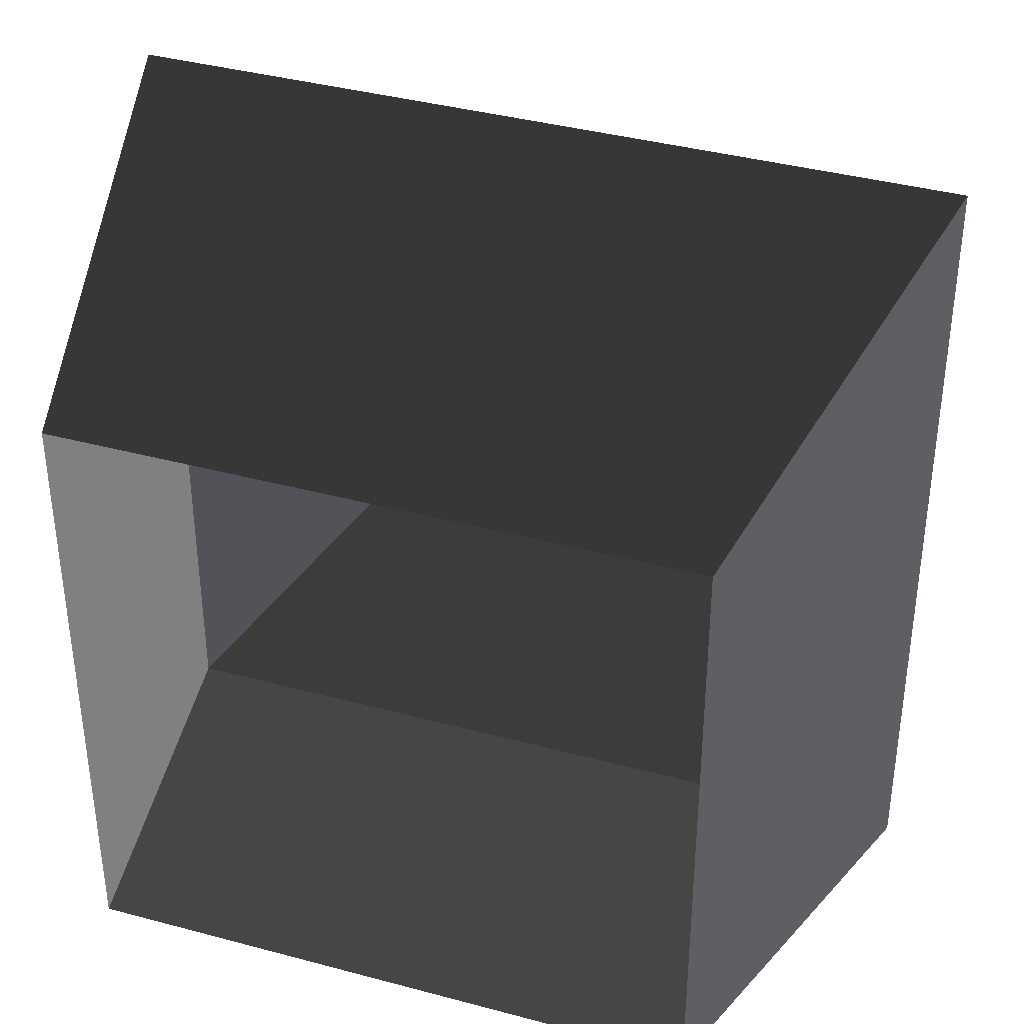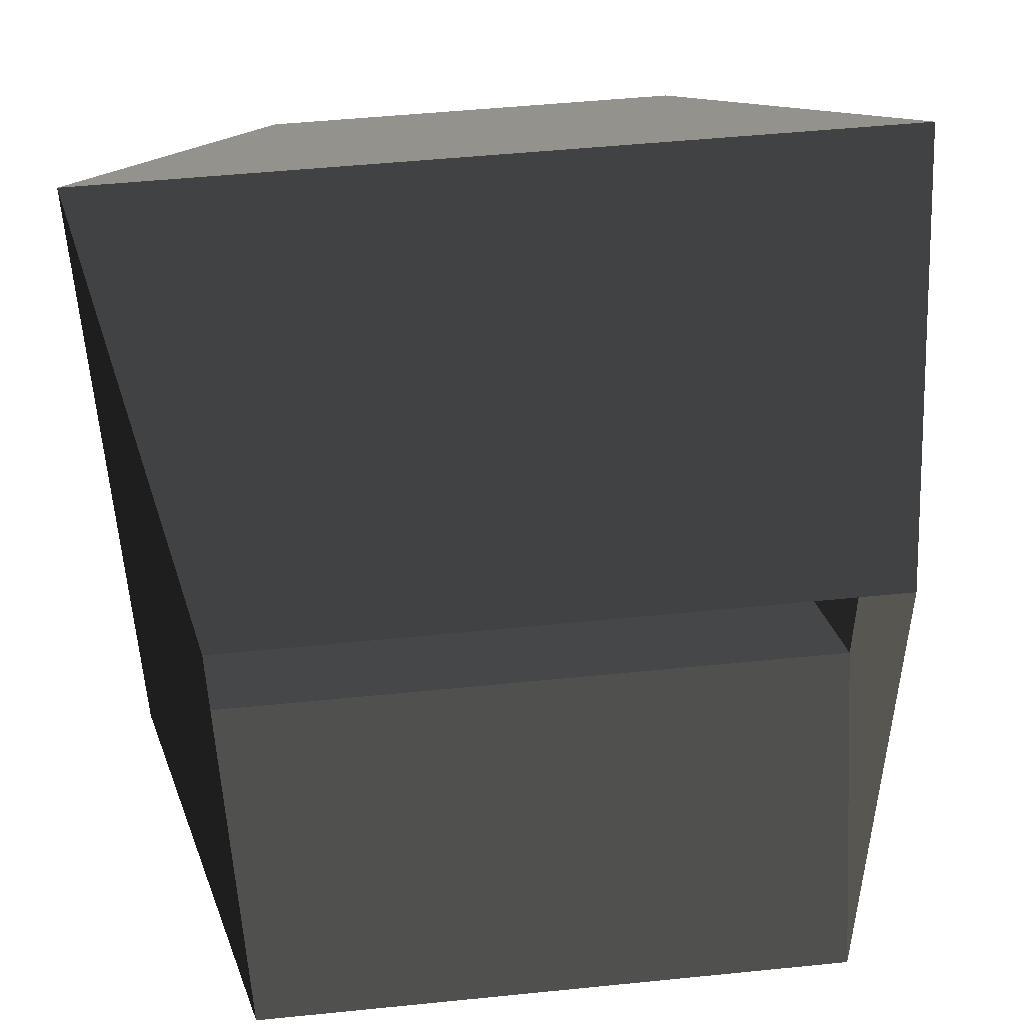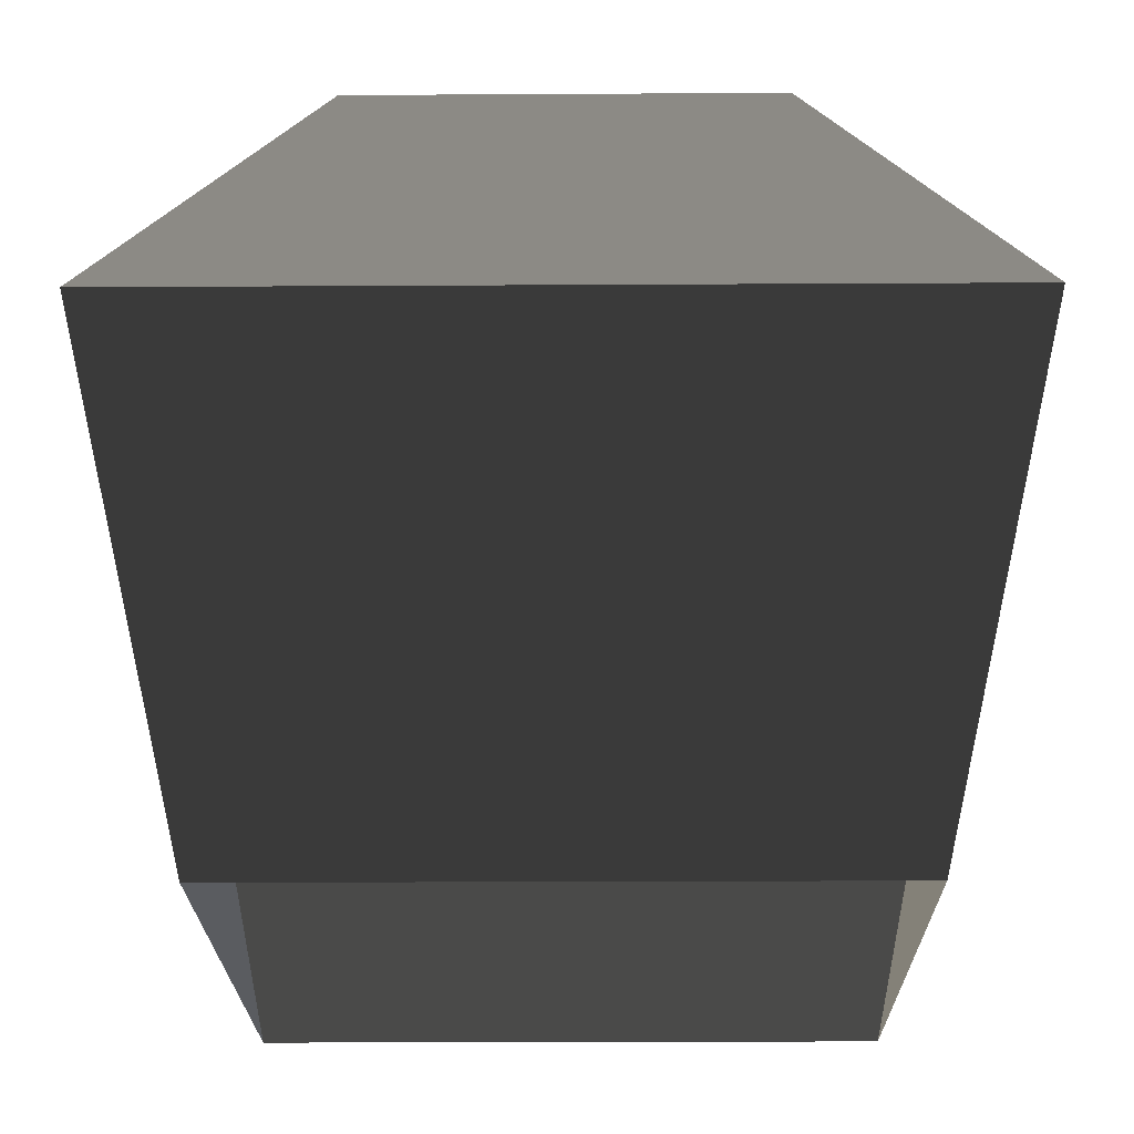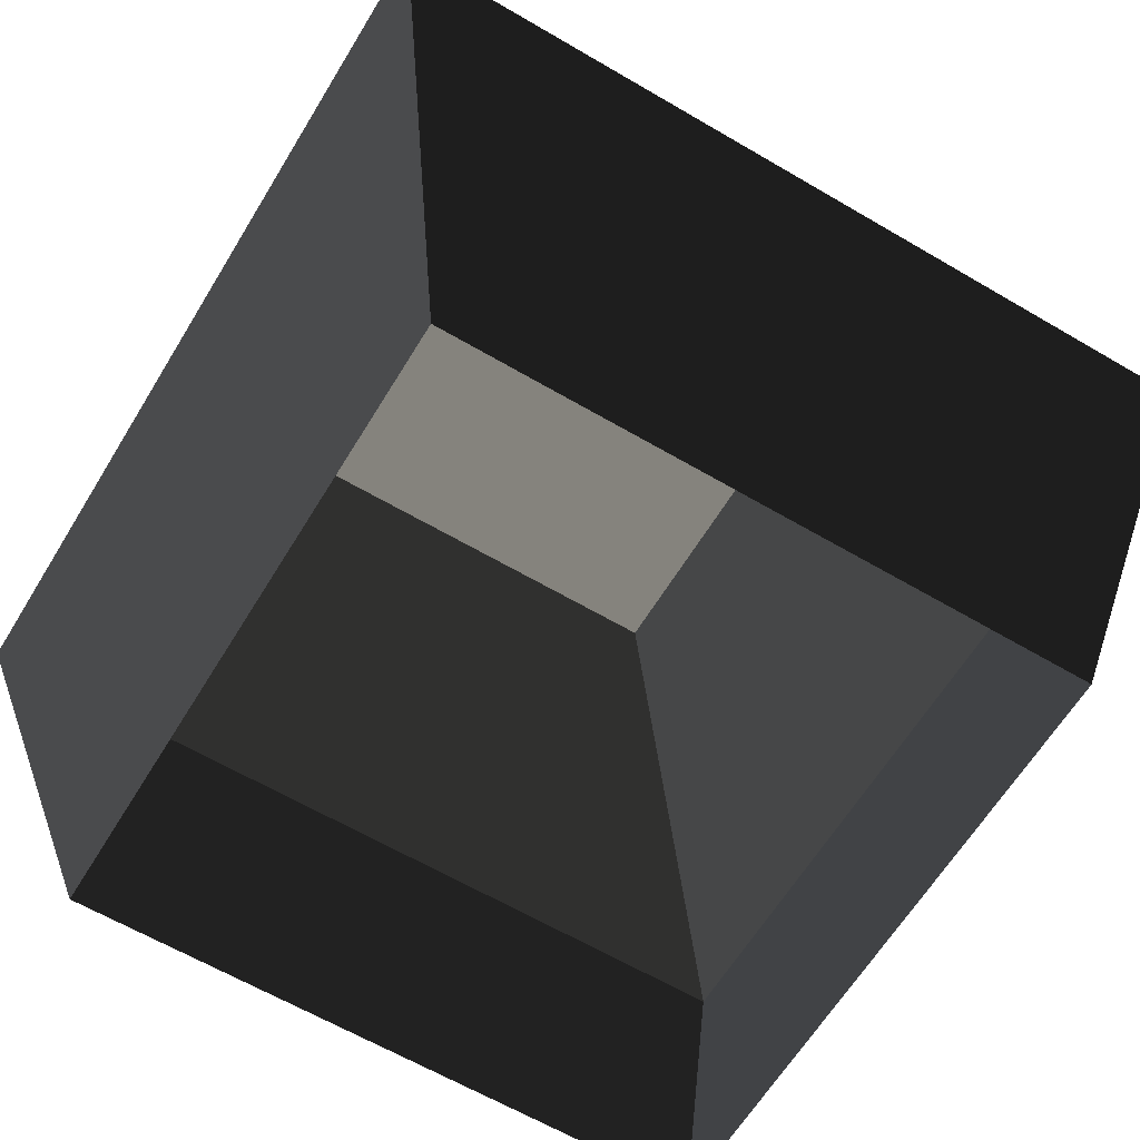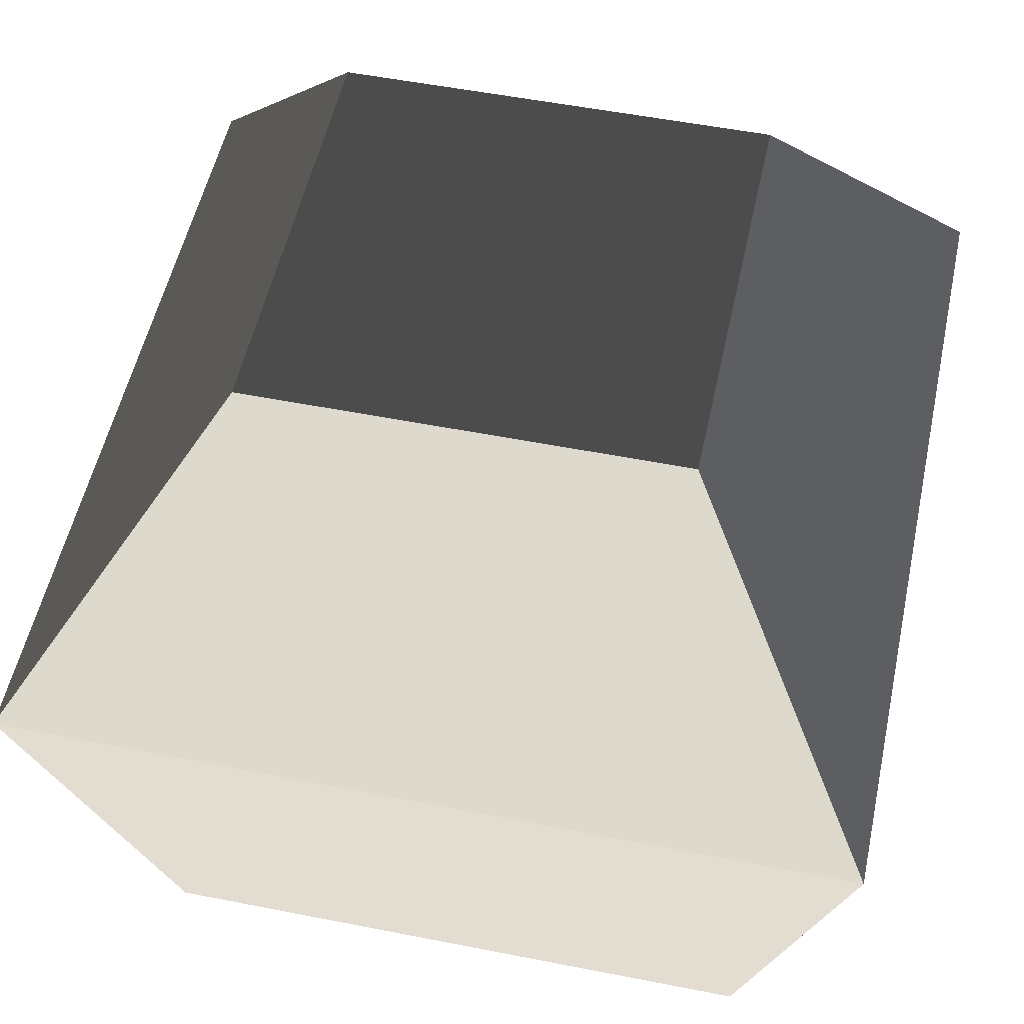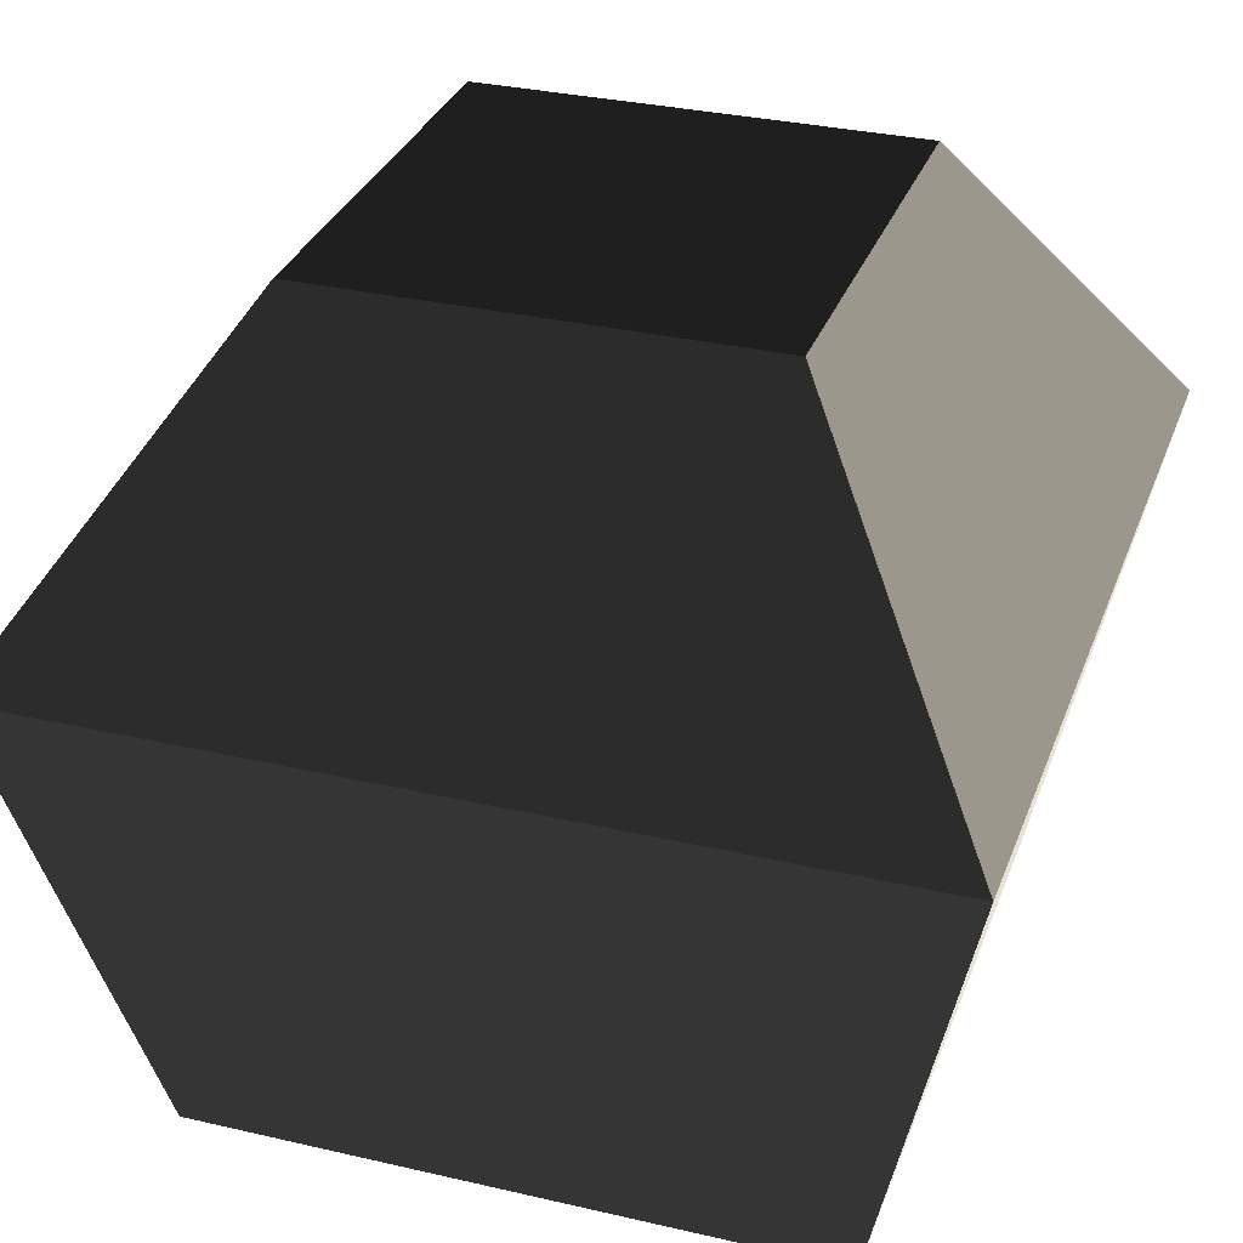
<metadata>
{"format":"obj","ext":"obj","renderer":"f3d","projection":"perspective","resolution":1024,"background":"white","views":[{"elev":38.8,"azim":-161.3,"up":"+Y"},{"elev":49.5,"azim":173.6,"up":"+Y"},{"elev":-21.3,"azim":-179.4,"up":"+Z"},{"elev":-61.7,"azim":59.0,"up":"+Z"},{"elev":52.7,"azim":102.0,"up":"+Z"},{"elev":31.5,"azim":18.3,"up":"+Z"}]}
</metadata>
<code>
v -0.6704 0.6704 5.245
v -0.6704 -0.6704 5.245
v -0.3408 -0.3407 5.732
v -0.3408 0.3408 5.732
v -0.6704 0.6704 5.245
v -0.3408 0.3408 5.732
v -0.3408 -0.3407 5.732
v -0.6704 -0.6704 5.245
v 0.4961 -0.4961 4.473
v 0.6704 -0.6704 5.245
v 0.6704 0.6704 5.245
v 0.4961 0.4961 4.473
v -0.4961 0.4961 4.473
v -0.6704 0.6704 5.245
v -0.6704 -0.6704 5.245
v -0.4961 -0.4961 4.473
v -0.4961 -0.4961 4.473
v -0.6704 -0.6704 5.245
v 0.6704 -0.6704 5.245
v 0.4961 -0.4961 4.473
v 0.4961 0.4961 4.473
v 0.6704 0.6704 5.245
v -0.6704 0.6704 5.245
v -0.4961 0.4961 4.473
v 0.3407 -0.3407 5.732
v -0.3408 -0.3407 5.732
v -0.3408 0.3408 5.732
v 0.3407 0.3408 5.732
v -0.6704 -0.6704 5.245
v -0.3408 -0.3407 5.732
v 0.3407 -0.3407 5.732
v 0.6704 -0.6704 5.245
v 0.6704 0.6704 5.245
v 0.3407 0.3408 5.732
v -0.3408 0.3408 5.732
v -0.6704 0.6704 5.245
v 0.6704 -0.6704 5.245
v 0.3407 -0.3407 5.732
v 0.3407 0.3408 5.732
v 0.6704 0.6704 5.245
v 0.4961 -0.4961 4.473
v 0.4961 0.4961 4.473
v 0.6704 0.6704 5.245
v 0.6704 -0.6704 5.245
v -0.4961 0.4961 4.473
v -0.4961 -0.4961 4.473
v -0.6704 -0.6704 5.245
v -0.6704 0.6704 5.245
v -0.4961 -0.4961 4.473
v 0.4961 -0.4961 4.473
v 0.6704 -0.6704 5.245
v -0.6704 -0.6704 5.245
v 0.4961 0.4961 4.473
v -0.4961 0.4961 4.473
v -0.6704 0.6704 5.245
v 0.6704 0.6704 5.245
v 0.3407 -0.3407 5.732
v 0.3407 0.3408 5.732
v -0.3408 0.3408 5.732
v -0.3408 -0.3407 5.732
v -0.6704 -0.6704 5.245
v 0.6704 -0.6704 5.245
v 0.3407 -0.3407 5.732
v -0.3408 -0.3407 5.732
v 0.6704 0.6704 5.245
v -0.6704 0.6704 5.245
v -0.3408 0.3408 5.732
v 0.3407 0.3408 5.732
v 0.6704 -0.6704 5.245
v 0.6704 0.6704 5.245
v 0.3407 0.3408 5.732
v 0.3407 -0.3407 5.732
g Column_wall_a.049_36116_279
f 1 3 2
f 1 4 3
f 5 7 6
f 5 8 7
f 9 11 10
f 9 12 11
f 13 15 14
f 13 16 15
f 17 19 18
f 17 20 19
f 21 23 22
f 21 24 23
f 25 27 26
f 25 28 27
f 29 31 30
f 29 32 31
f 33 35 34
f 33 36 35
f 37 39 38
f 37 40 39
f 41 43 42
f 41 44 43
f 45 47 46
f 45 48 47
f 49 51 50
f 49 52 51
f 53 55 54
f 53 56 55
f 57 59 58
f 57 60 59
f 61 63 62
f 61 64 63
f 65 67 66
f 65 68 67
f 69 71 70
f 69 72 71

</code>
